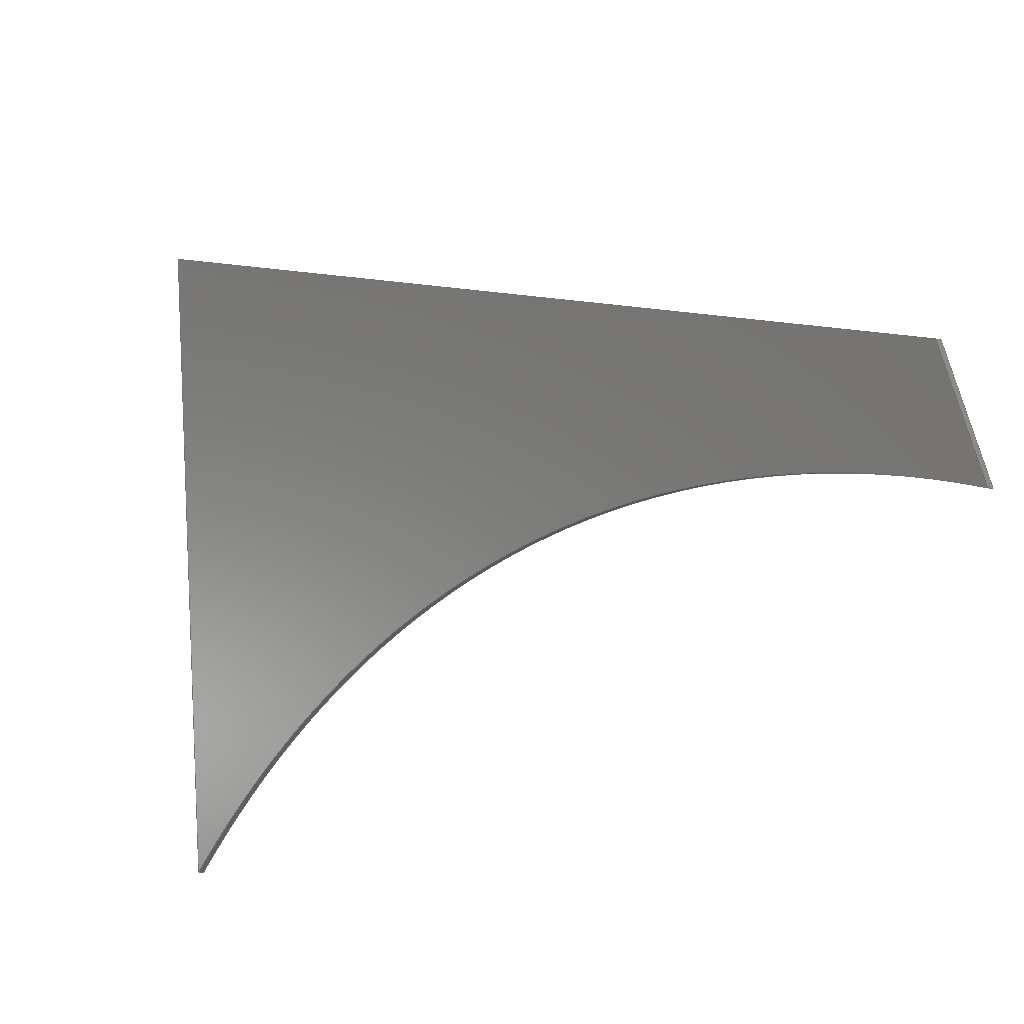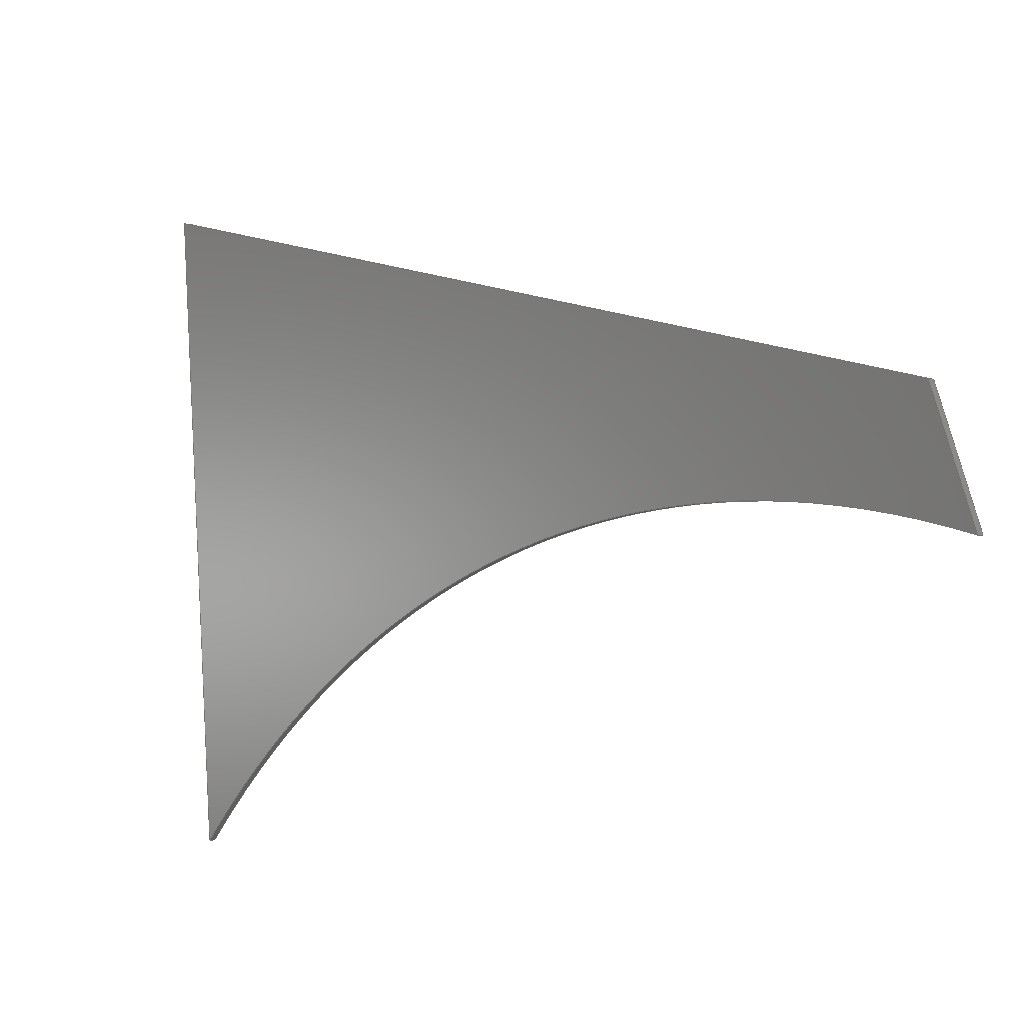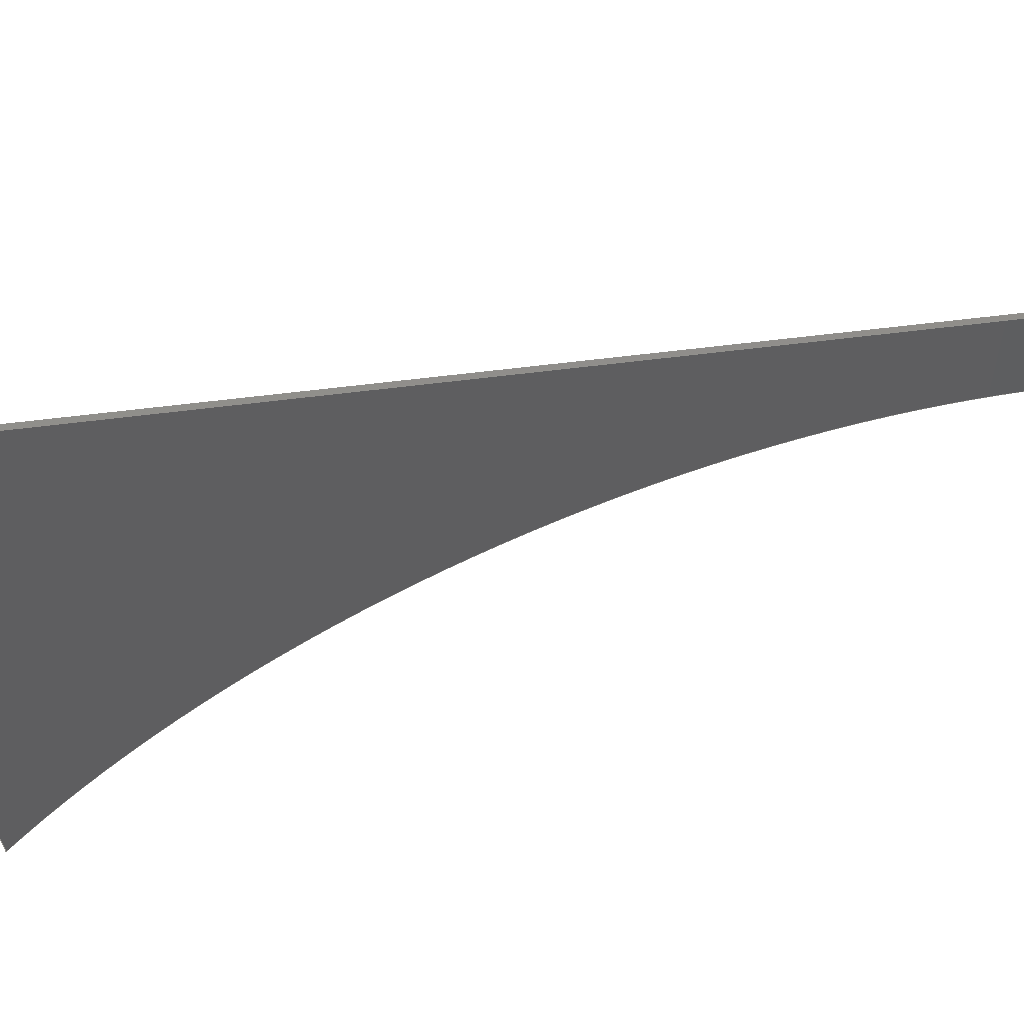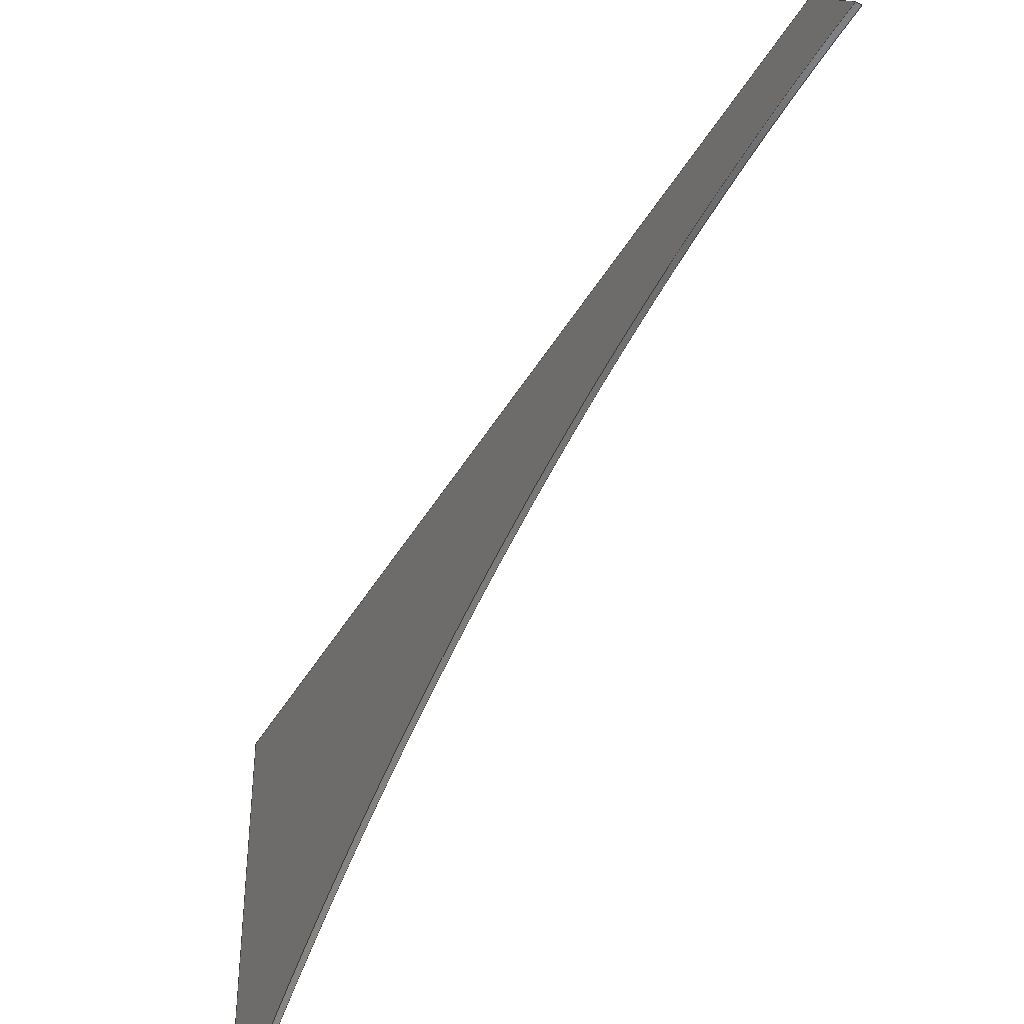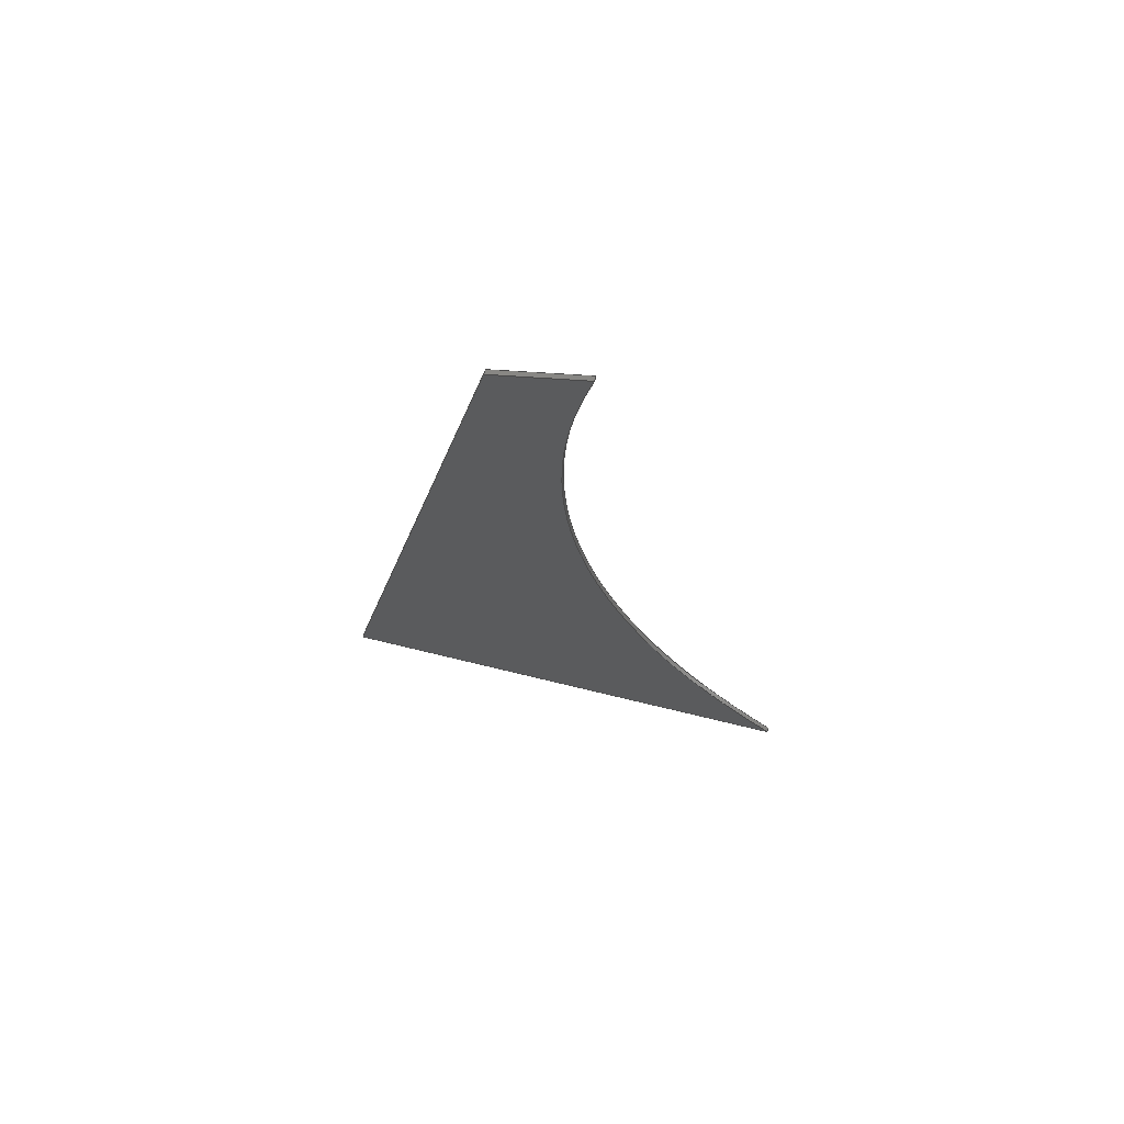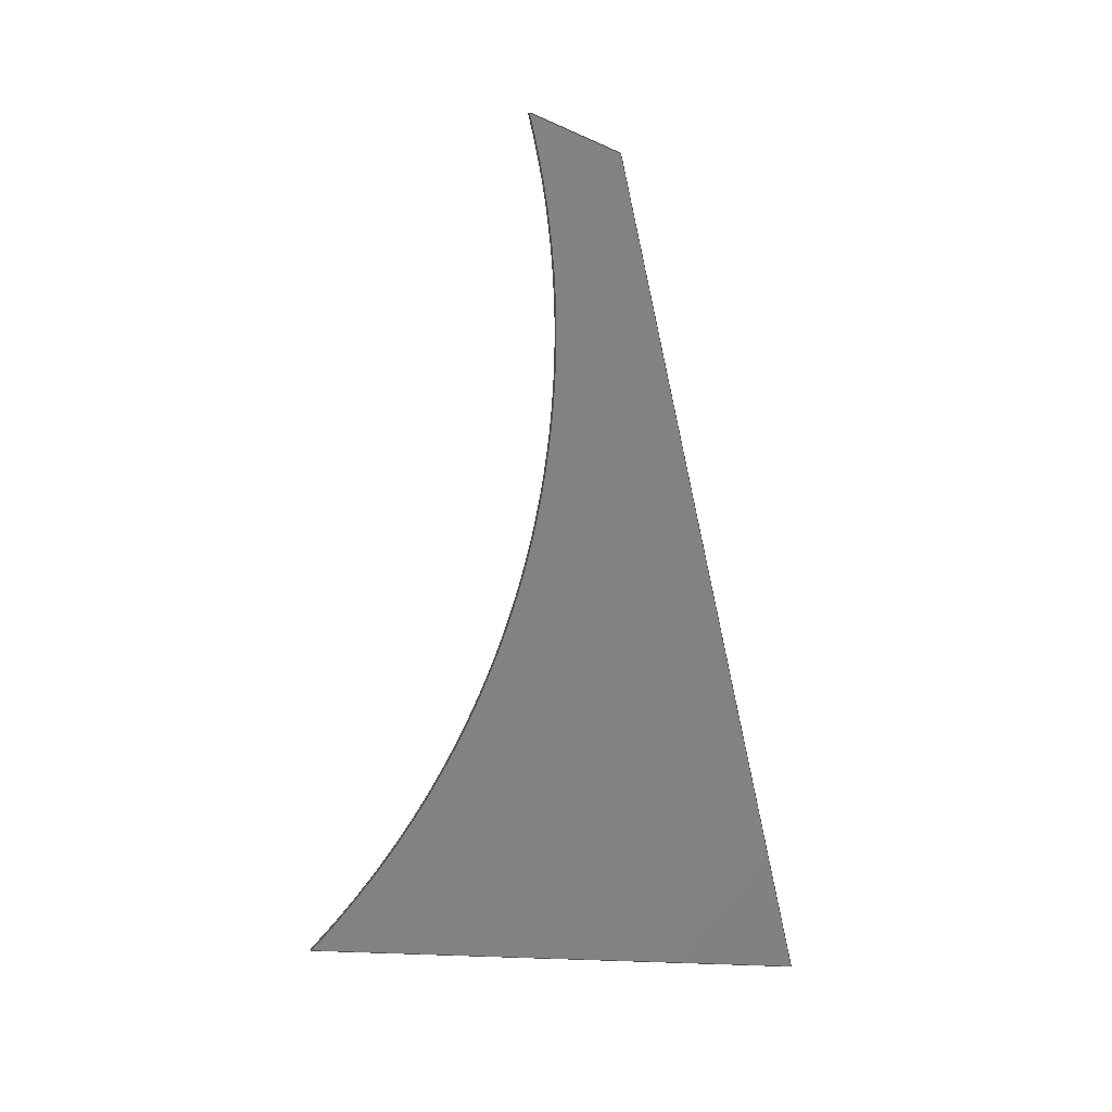
<metadata>
{"format":"step","ext":"step","renderer":"f3d","projection":"perspective","resolution":1024,"background":"white","views":[{"elev":-6.8,"azim":141.4,"up":"+Z"},{"elev":-2.3,"azim":142.5,"up":"+Z"},{"elev":53.5,"azim":71.6,"up":"+Z"},{"elev":-58.5,"azim":150.9,"up":"+Z"},{"elev":69.9,"azim":105.2,"up":"+Y"},{"elev":6.0,"azim":-99.7,"up":"+Y"}]}
</metadata>
<code>
ISO-10303-21;
DATA;
#1=PROPERTY_DEFINITION_REPRESENTATION(#5,#3);
#2=PROPERTY_DEFINITION_REPRESENTATION(#6,#4);
#3=REPRESENTATION('',(#7),#178);
#4=REPRESENTATION('',(#8),#178);
#5=PROPERTY_DEFINITION('pmi validation property','',#183);
#6=PROPERTY_DEFINITION('pmi validation property','',#183);
#7=VALUE_REPRESENTATION_ITEM('number of annotations',COUNT_MEASURE(0));
#8=VALUE_REPRESENTATION_ITEM('number of views',COUNT_MEASURE(0));
#9=SHAPE_REPRESENTATION_RELATIONSHIP('','',#112,#10);
#10=ADVANCED_BREP_SHAPE_REPRESENTATION('',(#110),#178);
#11=CIRCLE('',#116,0.6168);
#12=CIRCLE('',#117,0.6168);
#13=CYLINDRICAL_SURFACE('',#115,0.6168);
#14=ORIENTED_EDGE('',*,*,#38,.F.);
#15=ORIENTED_EDGE('',*,*,#39,.F.);
#16=ORIENTED_EDGE('',*,*,#40,.T.);
#17=ORIENTED_EDGE('',*,*,#41,.T.);
#18=ORIENTED_EDGE('',*,*,#42,.T.);
#19=ORIENTED_EDGE('',*,*,#43,.F.);
#20=ORIENTED_EDGE('',*,*,#44,.F.);
#21=ORIENTED_EDGE('',*,*,#39,.T.);
#22=ORIENTED_EDGE('',*,*,#45,.F.);
#23=ORIENTED_EDGE('',*,*,#46,.F.);
#24=ORIENTED_EDGE('',*,*,#47,.T.);
#25=ORIENTED_EDGE('',*,*,#43,.T.);
#26=ORIENTED_EDGE('',*,*,#48,.F.);
#27=ORIENTED_EDGE('',*,*,#41,.F.);
#28=ORIENTED_EDGE('',*,*,#49,.T.);
#29=ORIENTED_EDGE('',*,*,#46,.T.);
#30=ORIENTED_EDGE('',*,*,#40,.F.);
#31=ORIENTED_EDGE('',*,*,#44,.T.);
#32=ORIENTED_EDGE('',*,*,#47,.F.);
#33=ORIENTED_EDGE('',*,*,#49,.F.);
#34=ORIENTED_EDGE('',*,*,#38,.T.);
#35=ORIENTED_EDGE('',*,*,#48,.T.);
#36=ORIENTED_EDGE('',*,*,#45,.T.);
#37=ORIENTED_EDGE('',*,*,#42,.F.);
#38=EDGE_CURVE('',#50,#51,#58,.T.);
#39=EDGE_CURVE('',#52,#50,#59,.T.);
#40=EDGE_CURVE('',#52,#53,#60,.T.);
#41=EDGE_CURVE('',#53,#51,#61,.T.);
#42=EDGE_CURVE('',#50,#54,#11,.T.);
#43=EDGE_CURVE('',#55,#54,#62,.T.);
#44=EDGE_CURVE('',#52,#55,#12,.T.);
#45=EDGE_CURVE('',#56,#54,#63,.T.);
#46=EDGE_CURVE('',#57,#56,#64,.T.);
#47=EDGE_CURVE('',#57,#55,#65,.T.);
#48=EDGE_CURVE('',#51,#56,#66,.T.);
#49=EDGE_CURVE('',#53,#57,#67,.T.);
#50=VERTEX_POINT('',#153);
#51=VERTEX_POINT('',#154);
#52=VERTEX_POINT('',#156);
#53=VERTEX_POINT('',#158);
#54=VERTEX_POINT('',#162);
#55=VERTEX_POINT('',#164);
#56=VERTEX_POINT('',#168);
#57=VERTEX_POINT('',#170);
#58=LINE('',#152,#68);
#59=LINE('',#155,#69);
#60=LINE('',#157,#70);
#61=LINE('',#159,#71);
#62=LINE('',#163,#72);
#63=LINE('',#167,#73);
#64=LINE('',#169,#74);
#65=LINE('',#171,#75);
#66=LINE('',#173,#76);
#67=LINE('',#174,#77);
#68=VECTOR('',#126,1);
#69=VECTOR('',#127,1);
#70=VECTOR('',#128,1);
#71=VECTOR('',#129,1);
#72=VECTOR('',#134,1);
#73=VECTOR('',#139,1);
#74=VECTOR('',#140,1);
#75=VECTOR('',#141,1);
#76=VECTOR('',#144,1);
#77=VECTOR('',#145,1);
#78=EDGE_LOOP('',(#14,#15,#16,#17));
#79=EDGE_LOOP('',(#18,#19,#20,#21));
#80=EDGE_LOOP('',(#22,#23,#24,#25));
#81=EDGE_LOOP('',(#26,#27,#28,#29));
#82=EDGE_LOOP('',(#30,#31,#32,#33));
#83=EDGE_LOOP('',(#34,#35,#36,#37));
#84=FACE_BOUND('',#78,.T.);
#85=FACE_BOUND('',#79,.T.);
#86=FACE_BOUND('',#80,.T.);
#87=FACE_BOUND('',#81,.T.);
#88=FACE_BOUND('',#82,.T.);
#89=FACE_BOUND('',#83,.T.);
#90=PLANE('',#114);
#91=PLANE('',#118);
#92=PLANE('',#119);
#93=PLANE('',#120);
#94=PLANE('',#121);
#95=ADVANCED_FACE('',(#84),#90,.T.);
#96=ADVANCED_FACE('',(#85),#13,.F.);
#97=ADVANCED_FACE('',(#86),#91,.T.);
#98=ADVANCED_FACE('',(#87),#92,.T.);
#99=ADVANCED_FACE('',(#88),#93,.T.);
#100=ADVANCED_FACE('',(#89),#94,.F.);
#101=CLOSED_SHELL('',(#95,#96,#97,#98,#99,#100));
#102=STYLED_ITEM('',(#103),#110);
#103=PRESENTATION_STYLE_ASSIGNMENT((#104));
#104=SURFACE_STYLE_USAGE(.BOTH.,#105);
#105=SURFACE_SIDE_STYLE('',(#106));
#106=SURFACE_STYLE_FILL_AREA(#107);
#107=FILL_AREA_STYLE('',(#108));
#108=FILL_AREA_STYLE_COLOUR('',#109);
#109=COLOUR_RGB('',0.1961,0.1961,0.1961);
#110=MANIFOLD_SOLID_BREP('Part 8',#101);
#111=SHAPE_DEFINITION_REPRESENTATION(#183,#112);
#112=SHAPE_REPRESENTATION('Part 8',(#113),#178);
#113=AXIS2_PLACEMENT_3D('',#150,#122,#123);
#114=AXIS2_PLACEMENT_3D('',#151,#124,#125);
#115=AXIS2_PLACEMENT_3D('',#160,#130,#131);
#116=AXIS2_PLACEMENT_3D('',#161,#132,#133);
#117=AXIS2_PLACEMENT_3D('',#165,#135,#136);
#118=AXIS2_PLACEMENT_3D('',#166,#137,#138);
#119=AXIS2_PLACEMENT_3D('',#172,#142,#143);
#120=AXIS2_PLACEMENT_3D('',#175,#146,#147);
#121=AXIS2_PLACEMENT_3D('',#176,#148,#149);
#122=DIRECTION('',(0,0,1));
#123=DIRECTION('',(1,0,0));
#124=DIRECTION('',(0,-0.9962,-0.08716));
#125=DIRECTION('',(0,0.08716,-0.9962));
#126=DIRECTION('',(0,-0.08716,0.9962));
#127=DIRECTION('',(-1,0,0));
#128=DIRECTION('',(0,-0.08716,0.9962));
#129=DIRECTION('',(-1,0,0));
#130=DIRECTION('',(-1,0,0));
#131=DIRECTION('',(0,0,1));
#132=DIRECTION('',(-1,0,0));
#133=DIRECTION('',(0,0,-1));
#134=DIRECTION('',(-1,0,0));
#135=DIRECTION('',(-1,0,0));
#136=DIRECTION('',(0,0,-1));
#137=DIRECTION('',(0,0.9239,0.3827));
#138=DIRECTION('',(0,-0.3827,0.9239));
#139=DIRECTION('',(0,0.3827,-0.9239));
#140=DIRECTION('',(-1,0,0));
#141=DIRECTION('',(0,0.3827,-0.9239));
#142=DIRECTION('',(0,0.2164,0.9763));
#143=DIRECTION('',(0,-0.9763,0.2164));
#144=DIRECTION('',(0,0.9763,-0.2164));
#145=DIRECTION('',(0,0.9763,-0.2164));
#146=DIRECTION('',(1,0,0));
#147=DIRECTION('',(0,1,0));
#148=DIRECTION('',(1,0,0));
#149=DIRECTION('',(0,1,0));
#150=CARTESIAN_POINT('',(0,0,0));
#151=CARTESIAN_POINT('',(0.5053,-1.315,0.6172));
#152=CARTESIAN_POINT('',(0.5021,-1.315,0.6172));
#153=CARTESIAN_POINT('',(0.5021,-1.3,0.443));
#154=CARTESIAN_POINT('',(0.5021,-1.33,0.7914));
#155=CARTESIAN_POINT('',(0.5053,-1.3,0.443));
#156=CARTESIAN_POINT('',(0.5053,-1.3,0.443));
#157=CARTESIAN_POINT('',(0.5053,-1.315,0.6172));
#158=CARTESIAN_POINT('',(0.5053,-1.33,0.7914));
#159=CARTESIAN_POINT('',(0.5053,-1.33,0.7914));
#160=CARTESIAN_POINT('',(0.5053,-0.8705,-6.939e-16));
#161=CARTESIAN_POINT('',(0.5021,-0.8705,-6.939e-16));
#162=CARTESIAN_POINT('',(0.5021,-0.7205,0.5983));
#163=CARTESIAN_POINT('',(0.5053,-0.7205,0.5983));
#164=CARTESIAN_POINT('',(0.5053,-0.7205,0.5983));
#165=CARTESIAN_POINT('',(0.5053,-0.8705,-6.939e-16));
#166=CARTESIAN_POINT('',(0.5053,-0.7337,0.6302));
#167=CARTESIAN_POINT('',(0.5021,-0.7337,0.6302));
#168=CARTESIAN_POINT('',(0.5021,-0.747,0.6621));
#169=CARTESIAN_POINT('',(0.5053,-0.747,0.6621));
#170=CARTESIAN_POINT('',(0.5053,-0.747,0.6621));
#171=CARTESIAN_POINT('',(0.5053,-0.7337,0.6302));
#172=CARTESIAN_POINT('',(0.5053,-1.039,0.7267));
#173=CARTESIAN_POINT('',(0.5021,-1.039,0.7267));
#174=CARTESIAN_POINT('',(0.5053,-1.039,0.7267));
#175=CARTESIAN_POINT('',(0.5053,-0.9942,0.56));
#176=CARTESIAN_POINT('',(0.5021,-0.9942,0.56));
#177=MECHANICAL_DESIGN_GEOMETRIC_PRESENTATION_REPRESENTATION('',(#102),
#178);
#178=(
GEOMETRIC_REPRESENTATION_CONTEXT(3)
GLOBAL_UNCERTAINTY_ASSIGNED_CONTEXT((#179))
GLOBAL_UNIT_ASSIGNED_CONTEXT((#182,#181,#180))
REPRESENTATION_CONTEXT('Part 8','TOP_LEVEL_ASSEMBLY_PART')
);
#179=UNCERTAINTY_MEASURE_WITH_UNIT(LENGTH_MEASURE(5e-06),#182,
'DISTANCE_ACCURACY_VALUE','Maximum Tolerance applied to model');
#180=(
NAMED_UNIT(*)
SI_UNIT($,.STERADIAN.)
SOLID_ANGLE_UNIT()
);
#181=(
NAMED_UNIT(*)
PLANE_ANGLE_UNIT()
SI_UNIT($,.RADIAN.)
);
#182=(
LENGTH_UNIT()
NAMED_UNIT(*)
SI_UNIT($,.METRE.)
);
#183=PRODUCT_DEFINITION_SHAPE('','',#184);
#184=PRODUCT_DEFINITION('','',#186,#185);
#185=PRODUCT_DEFINITION_CONTEXT('',#192,'design');
#186=PRODUCT_DEFINITION_FORMATION_WITH_SPECIFIED_SOURCE('','',#188,
 .NOT_KNOWN.);
#187=PRODUCT_RELATED_PRODUCT_CATEGORY('','',(#188));
#188=PRODUCT('Part 8','Part 8','Part 8',(#190));
#189=PRODUCT_CATEGORY('','');
#190=PRODUCT_CONTEXT('',#192,'mechanical');
#191=APPLICATION_PROTOCOL_DEFINITION('international standard',
'automotive_design',2010,#192);
#192=APPLICATION_CONTEXT(
'core data for automotive mechanical design processes');
ENDSEC;
END-ISO-10303-21;

</code>
